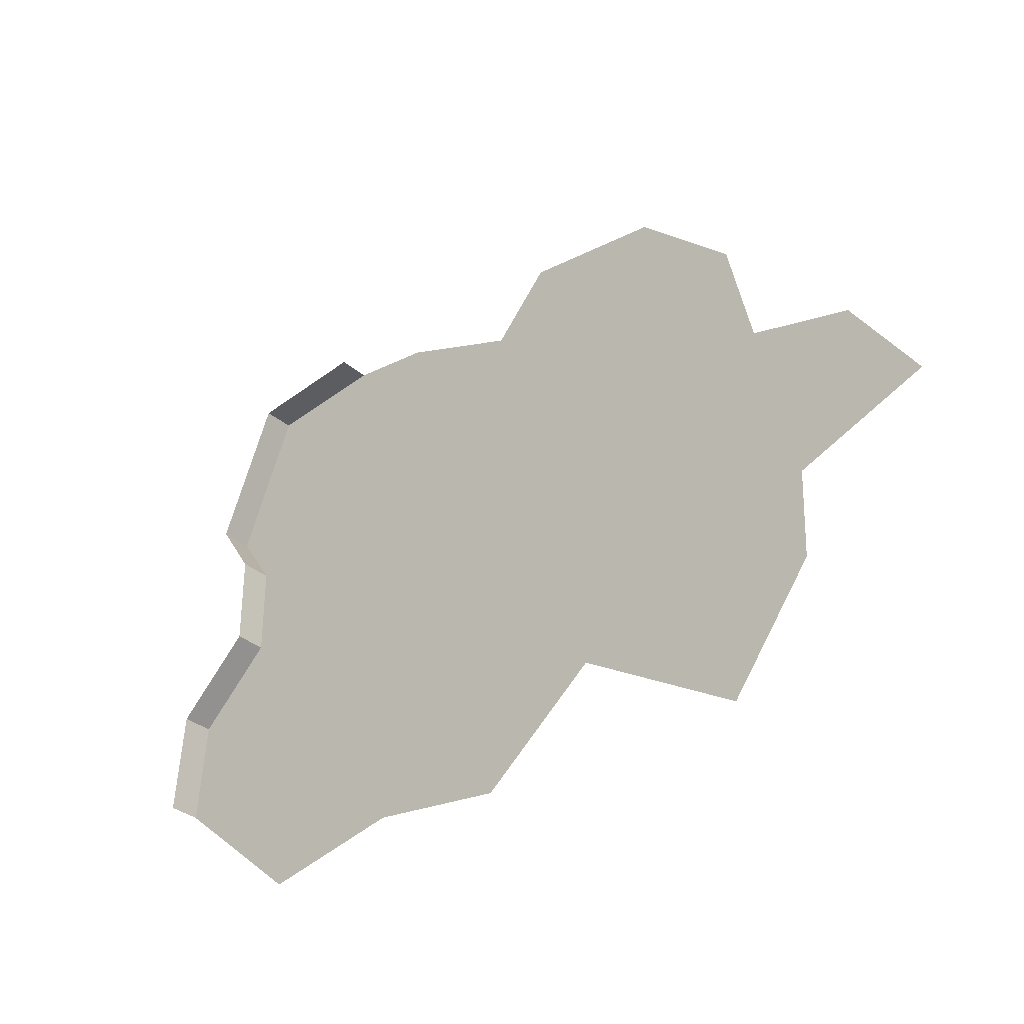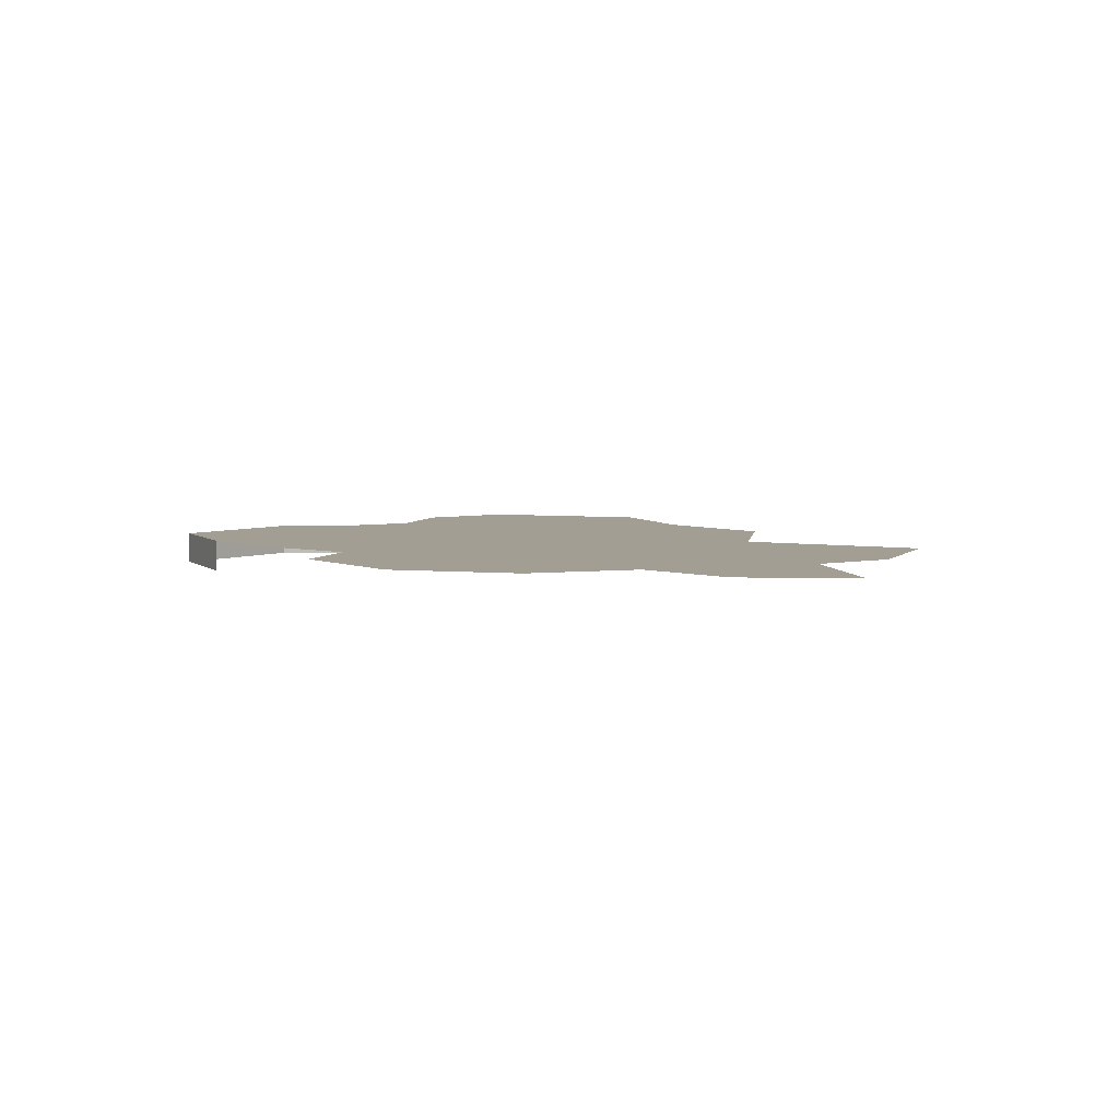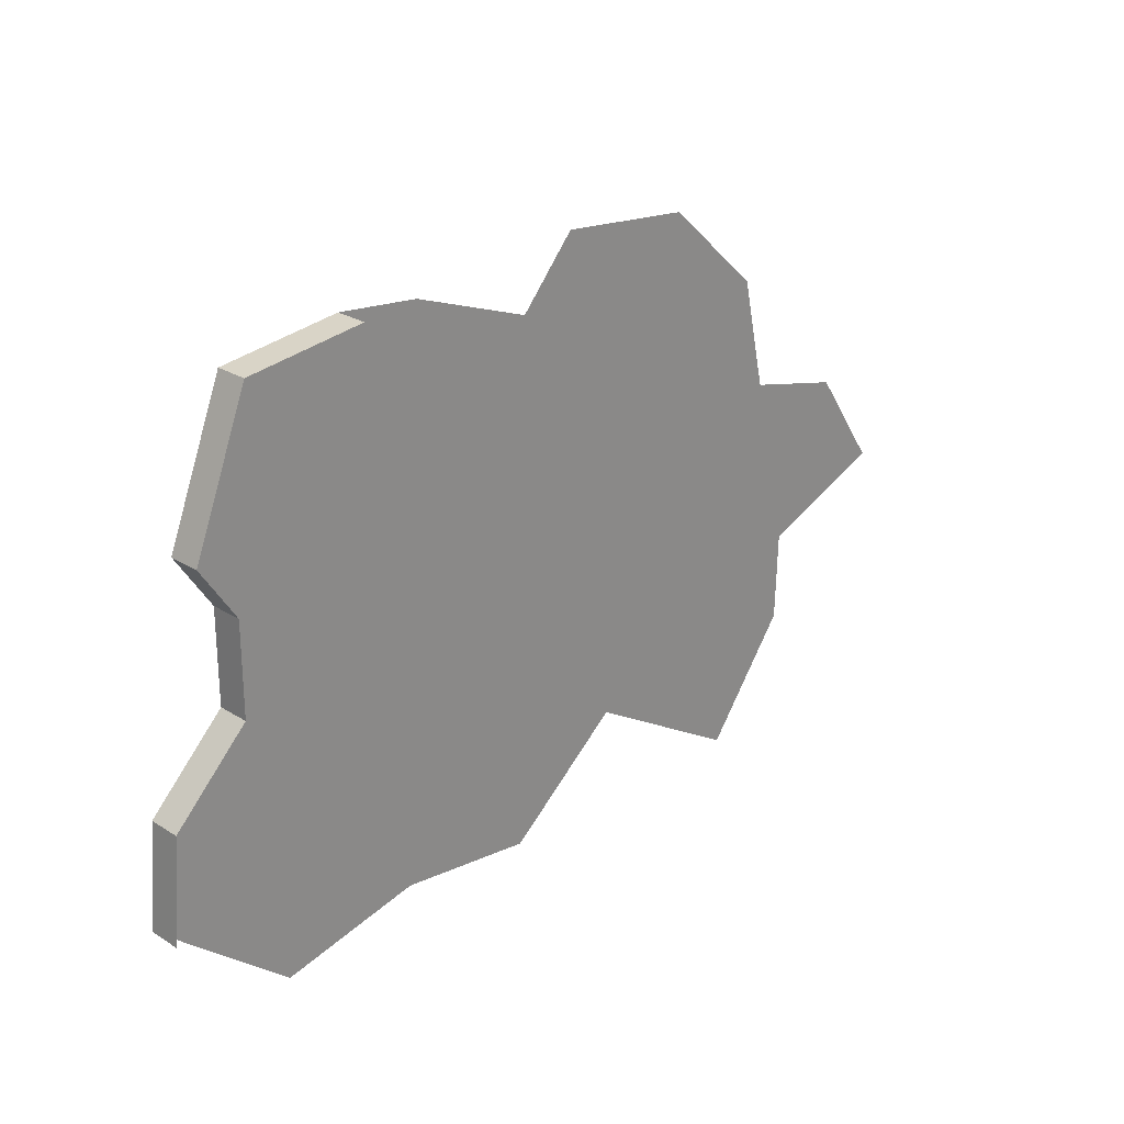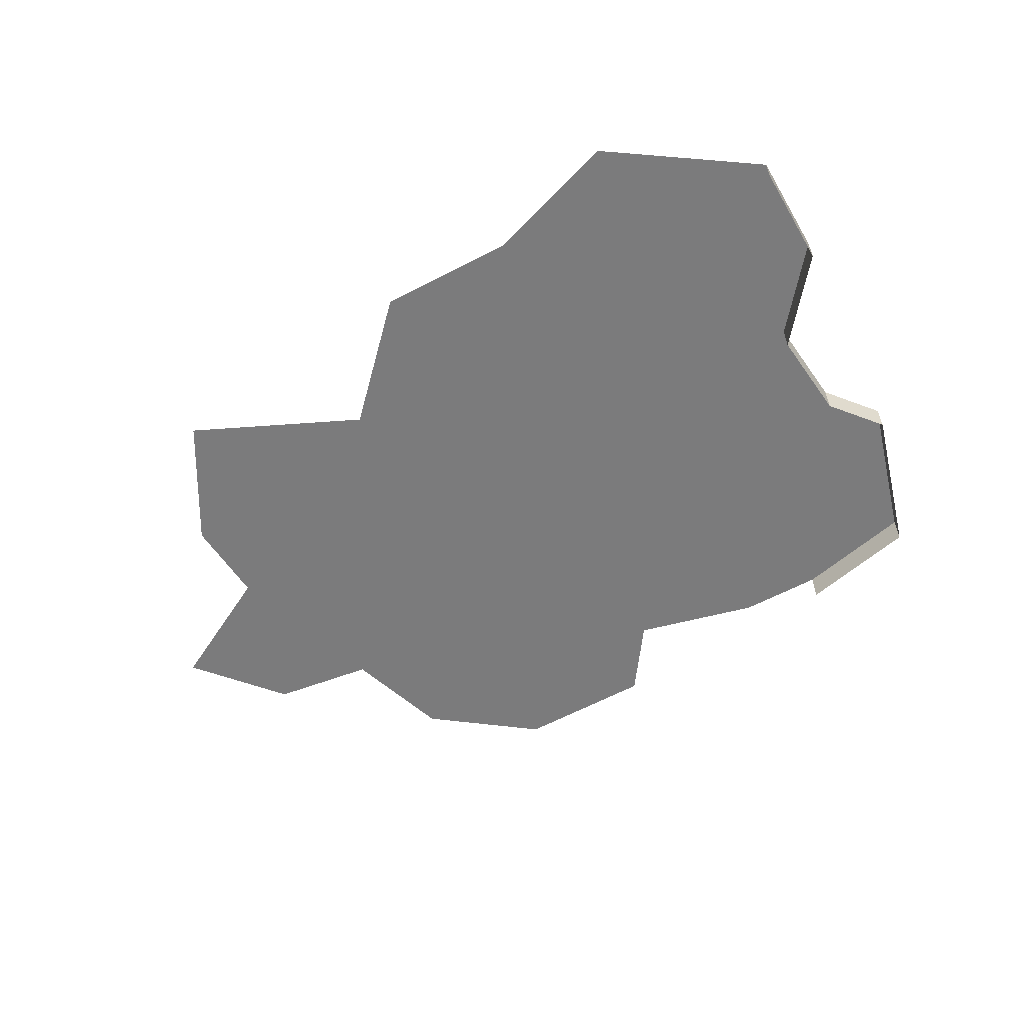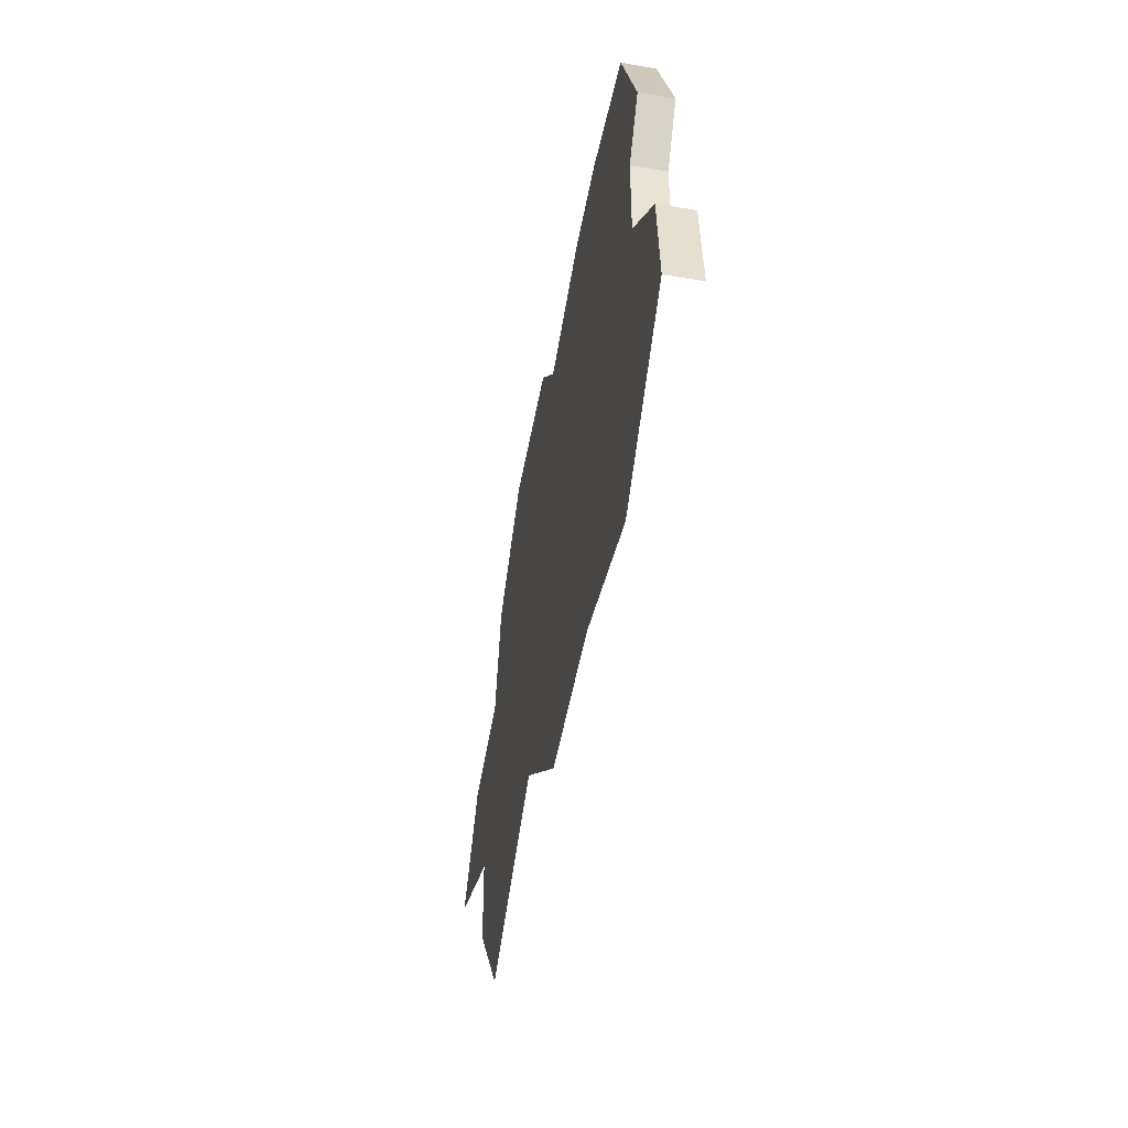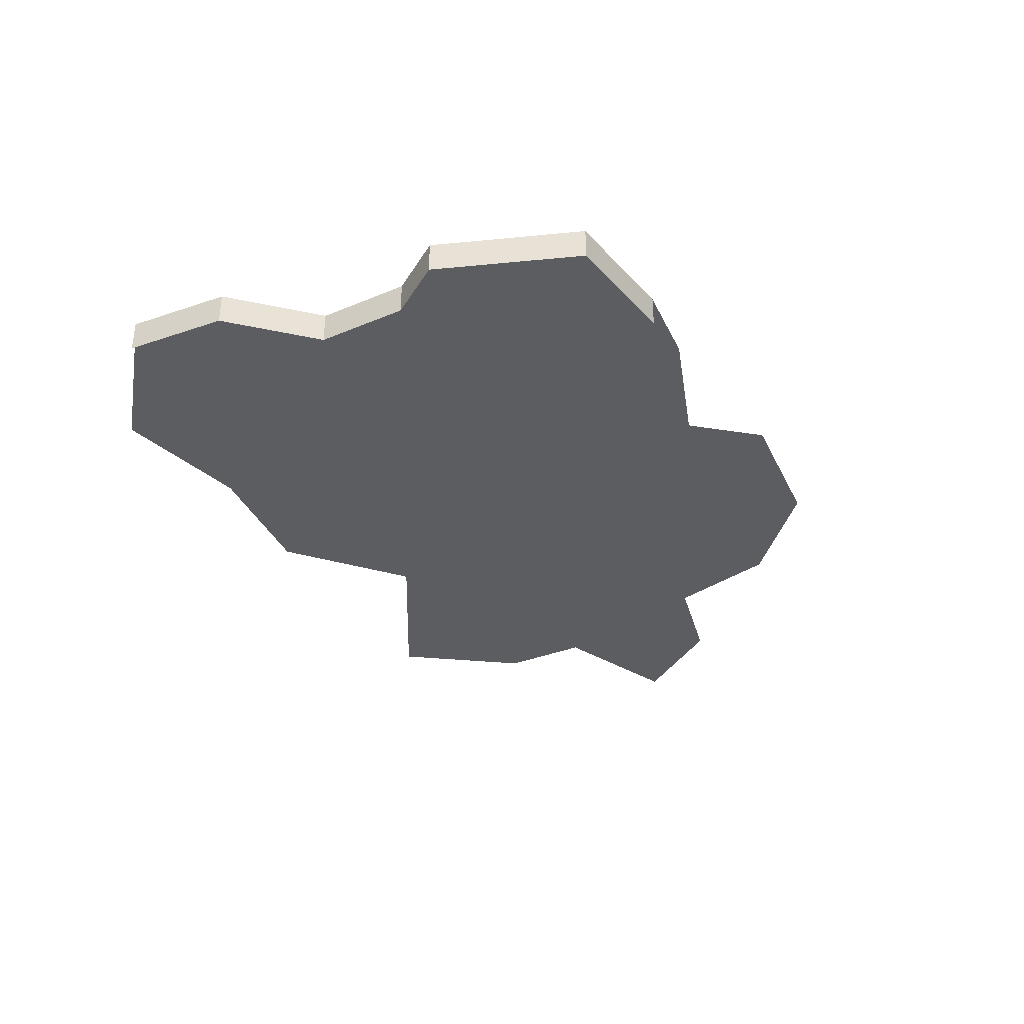
<metadata>
{"format":"obj","ext":"obj","renderer":"f3d","projection":"perspective","resolution":1024,"background":"white","views":[{"elev":-33.1,"azim":40.4,"up":"+Z"},{"elev":5.0,"azim":58.4,"up":"+Y"},{"elev":25.4,"azim":-44.8,"up":"+Z"},{"elev":-58.5,"azim":-145.0,"up":"+Y"},{"elev":-47.6,"azim":-100.8,"up":"+Z"},{"elev":-35.6,"azim":-61.0,"up":"+Y"}]}
</metadata>
<code>
o province_012
v 1.554 0.04552 -11.62
v 2.166 0.04552 -11.49
v 2.765 0.04552 -11.56
v 3.269 0.04552 -11.15
v 3.976 0.04552 -11.56
v 4.336 0.04552 -11.07
v 4.348 0.04552 -10.69
v 4.912 0.04552 -10.46
v 4.624 0.04552 -10.04
v 4.18 0.04552 -9.934
v 4.072 0.04552 -9.455
v 3.653 0.04552 -9.071
v 3.053 0.04552 -9.011
v 2.813 0.04552 -9.287
v 2.286 0.04552 -9.095
v 1.927 0.04552 -9.057
v 1.411 0.04552 -9.121
v 1.168 0.04552 -9.732
v 1.326 0.04552 -9.969
v 1.326 0.04552 -10.36
v 1.002 0.04552 -10.69
v 0.9649 0.04552 -11.13
v 1.927 -0.09448 -9.057
v 1.411 -0.09448 -9.121
v 1.168 -0.09448 -9.732
v 1.326 -0.09448 -9.969
v 1.326 -0.09448 -10.36
v 1.002 -0.09448 -10.69
v 0.9649 -0.09448 -11.13
f 25 17 18
f 14 10 4
f 26 18 19
f 29 21 22
f 27 19 20
f 28 20 21
f 24 16 17
f 25 24 17
f 19 18 17
f 17 16 19
f 16 15 19
f 14 13 12
f 15 14 19
f 20 19 14
f 22 21 20
f 2 1 20
f 1 22 20
f 4 3 2
f 6 5 4
f 9 8 7
f 7 6 4
f 4 2 20
f 9 7 10
f 7 4 10
f 12 11 14
f 11 10 14
f 4 20 14
f 26 25 18
f 29 28 21
f 27 26 19
f 28 27 20
f 24 23 16

</code>
